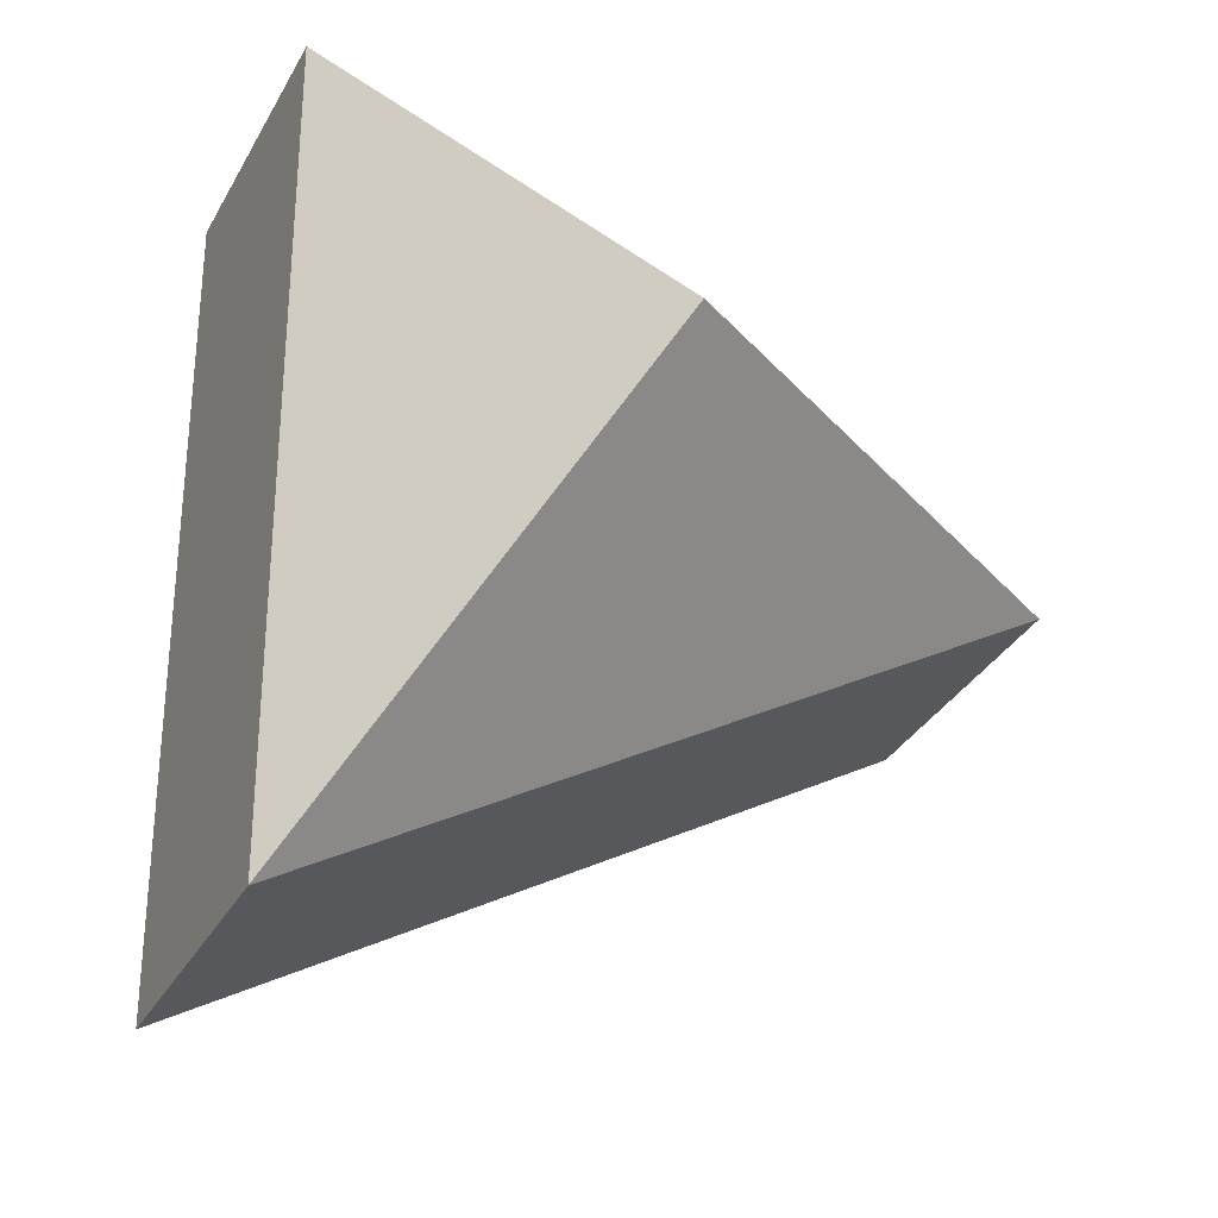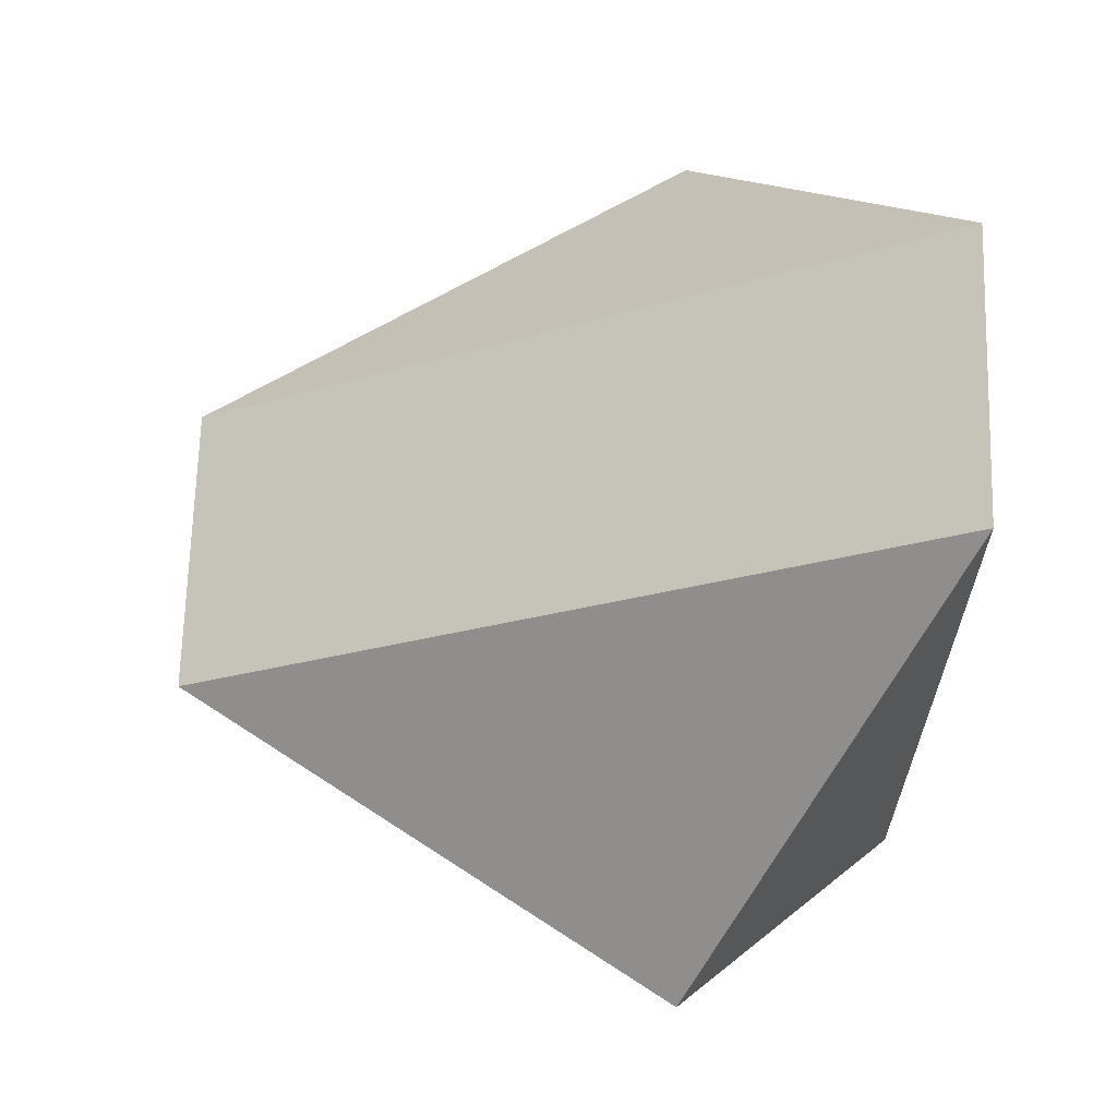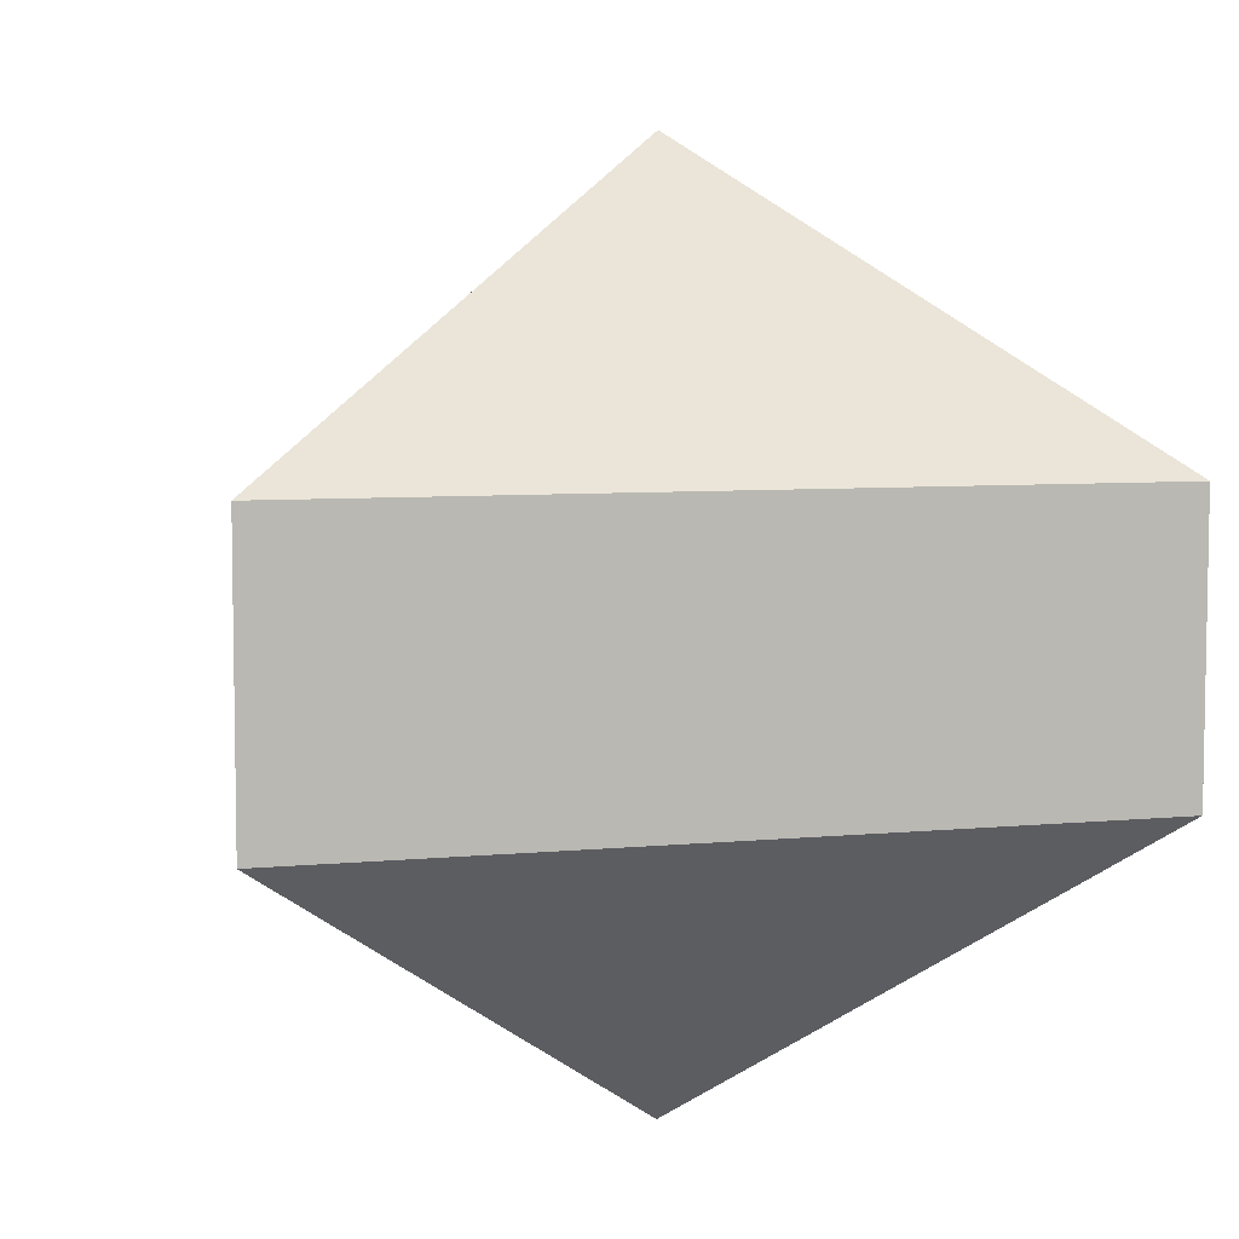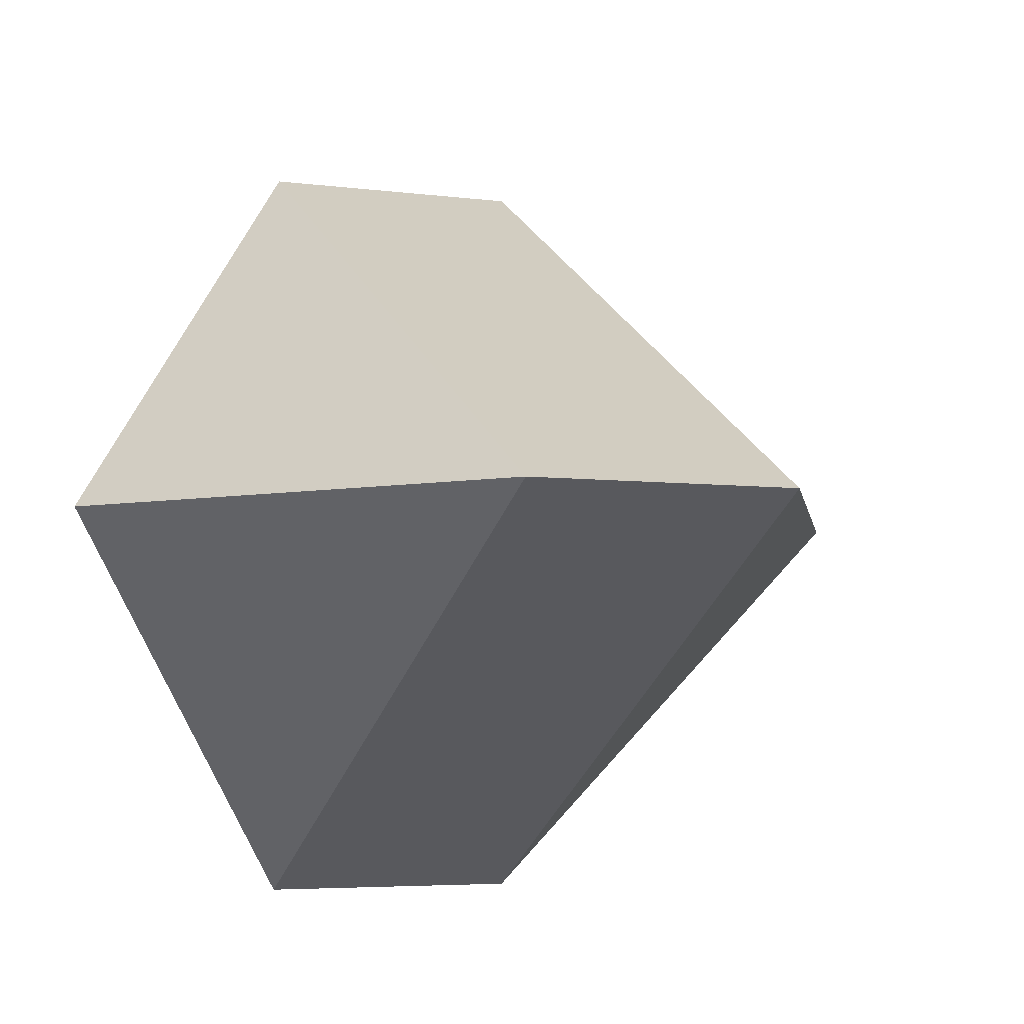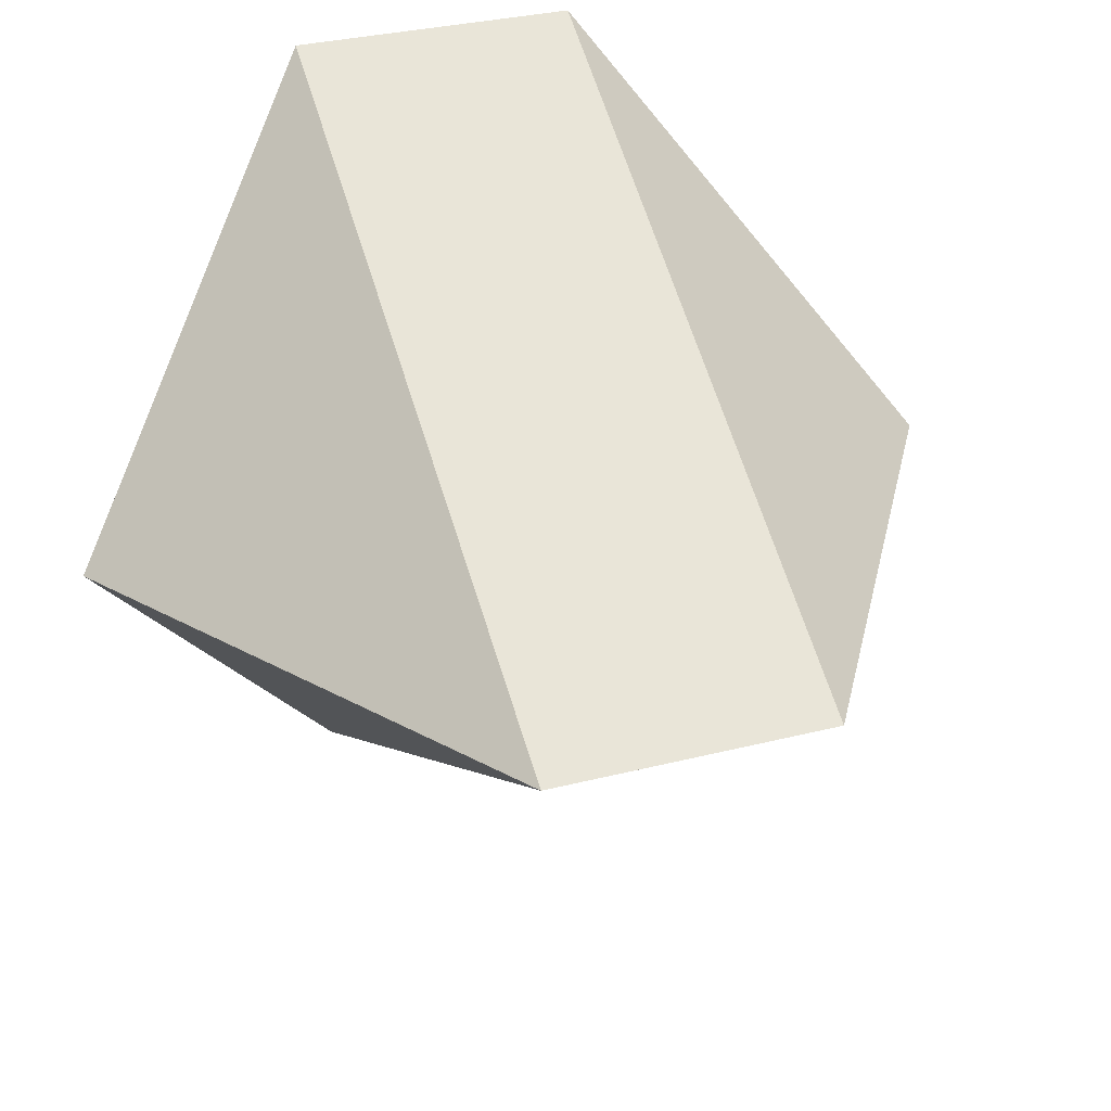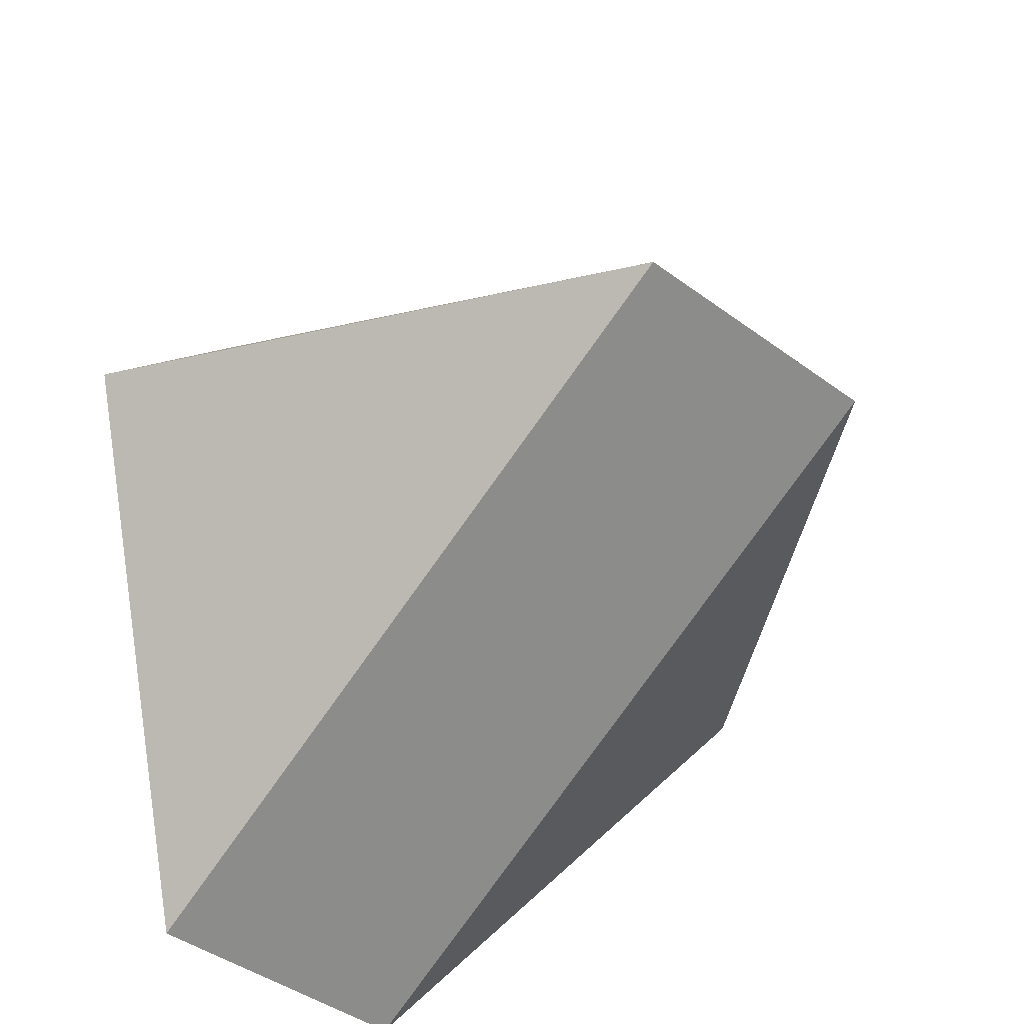
<metadata>
{"format":"obj","ext":"obj","renderer":"f3d","projection":"perspective","resolution":1024,"background":"white","views":[{"elev":-31.8,"azim":-24.3,"up":"+Z"},{"elev":66.5,"azim":-178.4,"up":"+Z"},{"elev":6.4,"azim":-106.3,"up":"+Y"},{"elev":-4.8,"azim":66.4,"up":"+Z"},{"elev":31.6,"azim":70.1,"up":"+Z"},{"elev":-41.3,"azim":47.8,"up":"+Z"}]}
</metadata>
<code>
g default
v -0.433 -0.2591 -0.75
v -0.433 -0.2591 0.75
v 0.866 -0.2591 -0
v -0.433 0.2591 -0.75
v -0.433 0.2591 0.75
v 0.866 0.2591 -0
v -0 -0.8 0
v 0 0.8 0
g pSphere1
f 1 2 4
f 4 2 5
f 2 3 5
f 5 3 6
f 3 1 6
f 6 1 4
f 2 1 7
f 3 2 7
f 1 3 7
f 4 5 8
f 5 6 8
f 6 4 8

</code>
